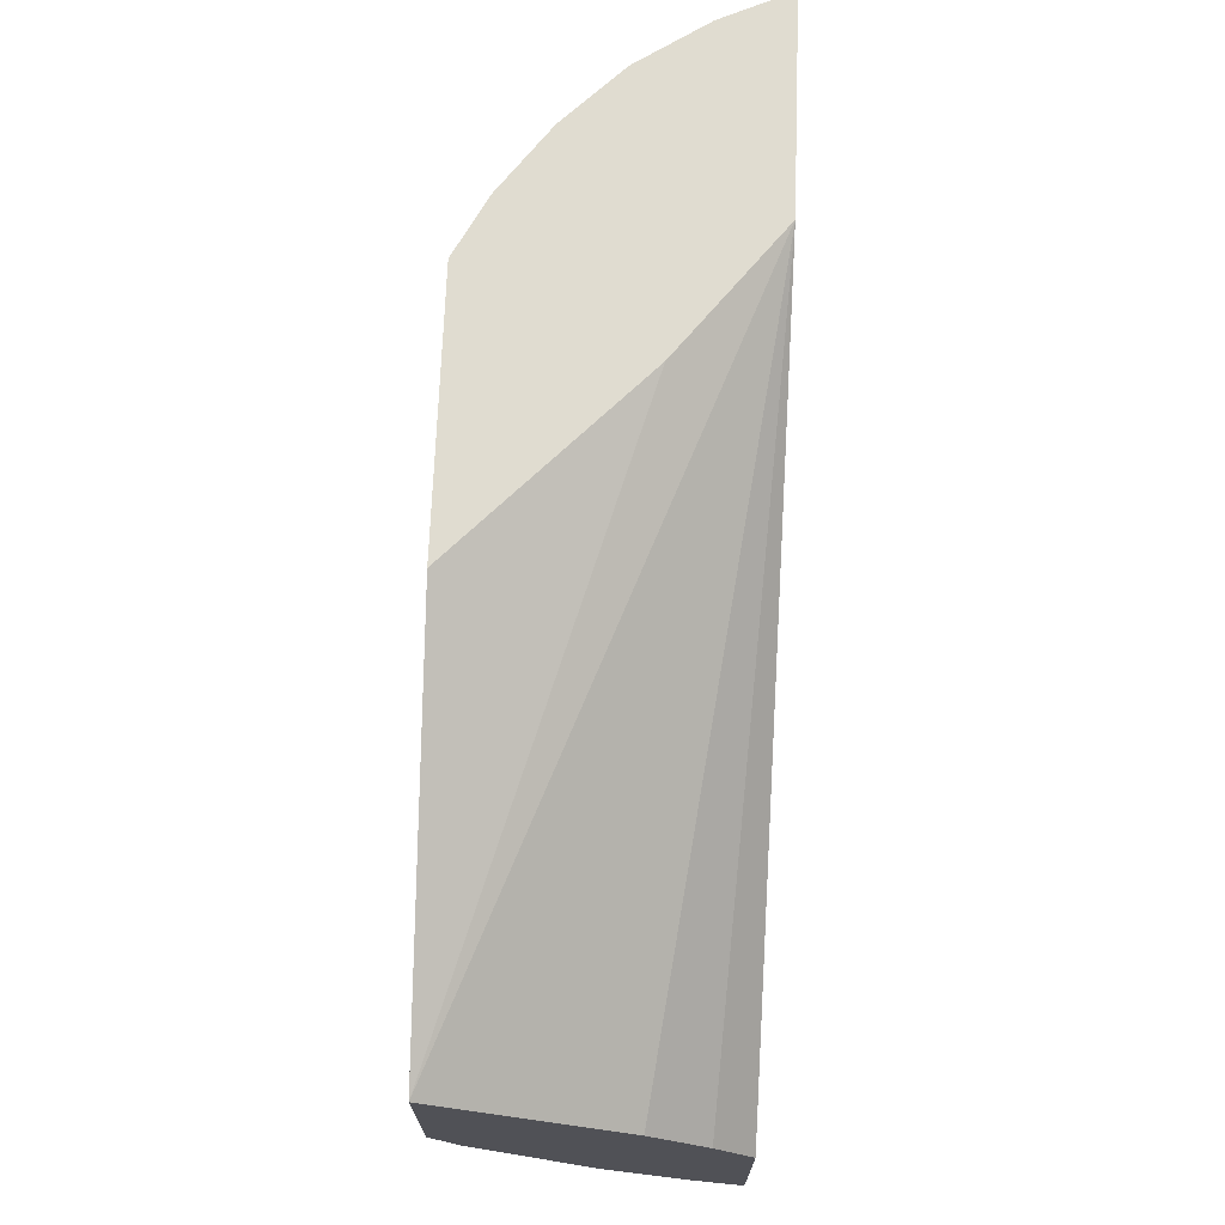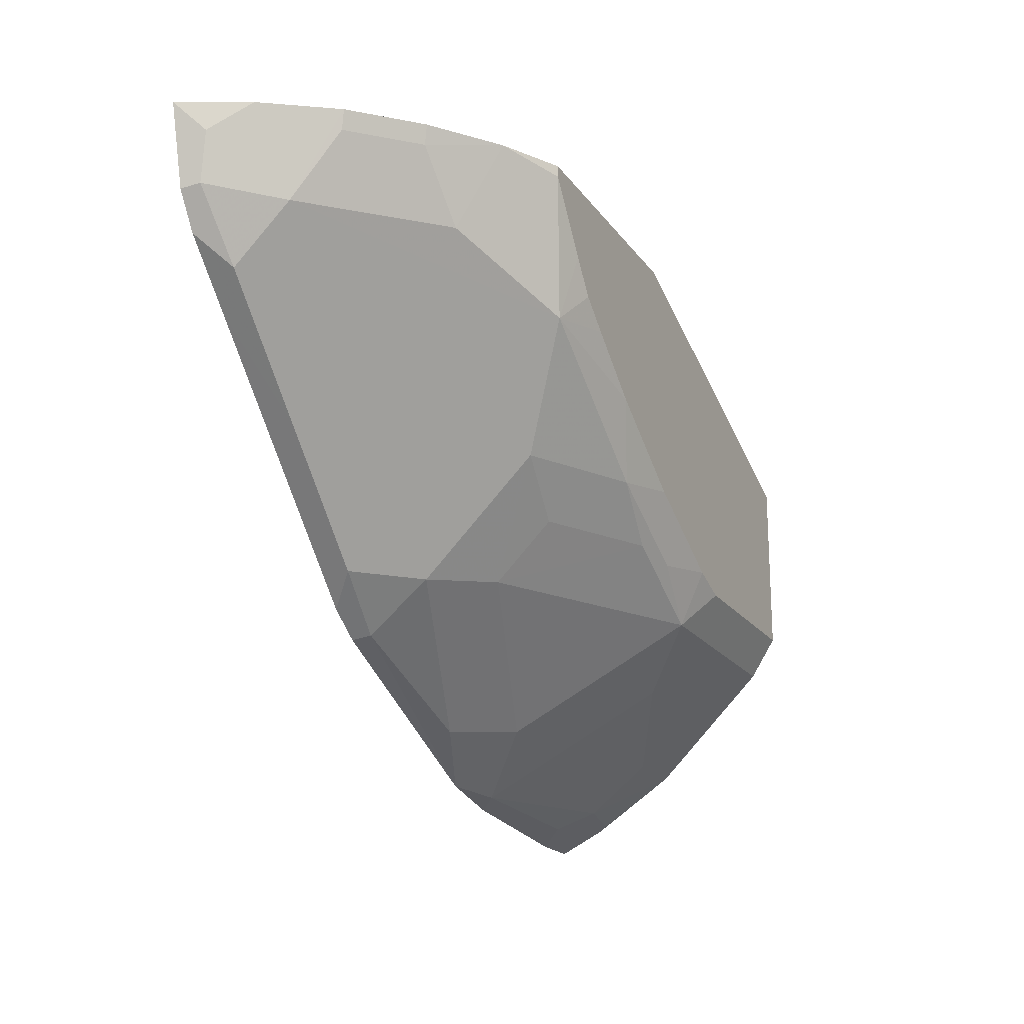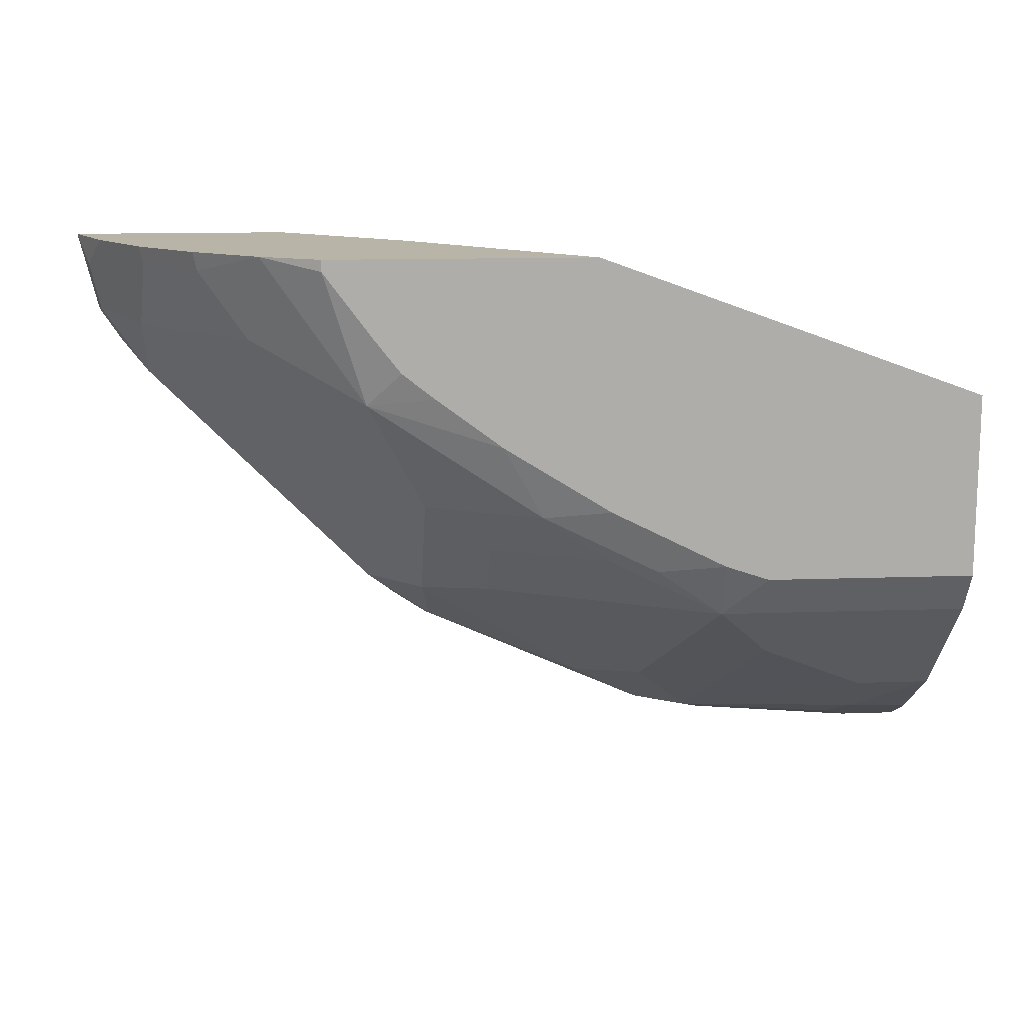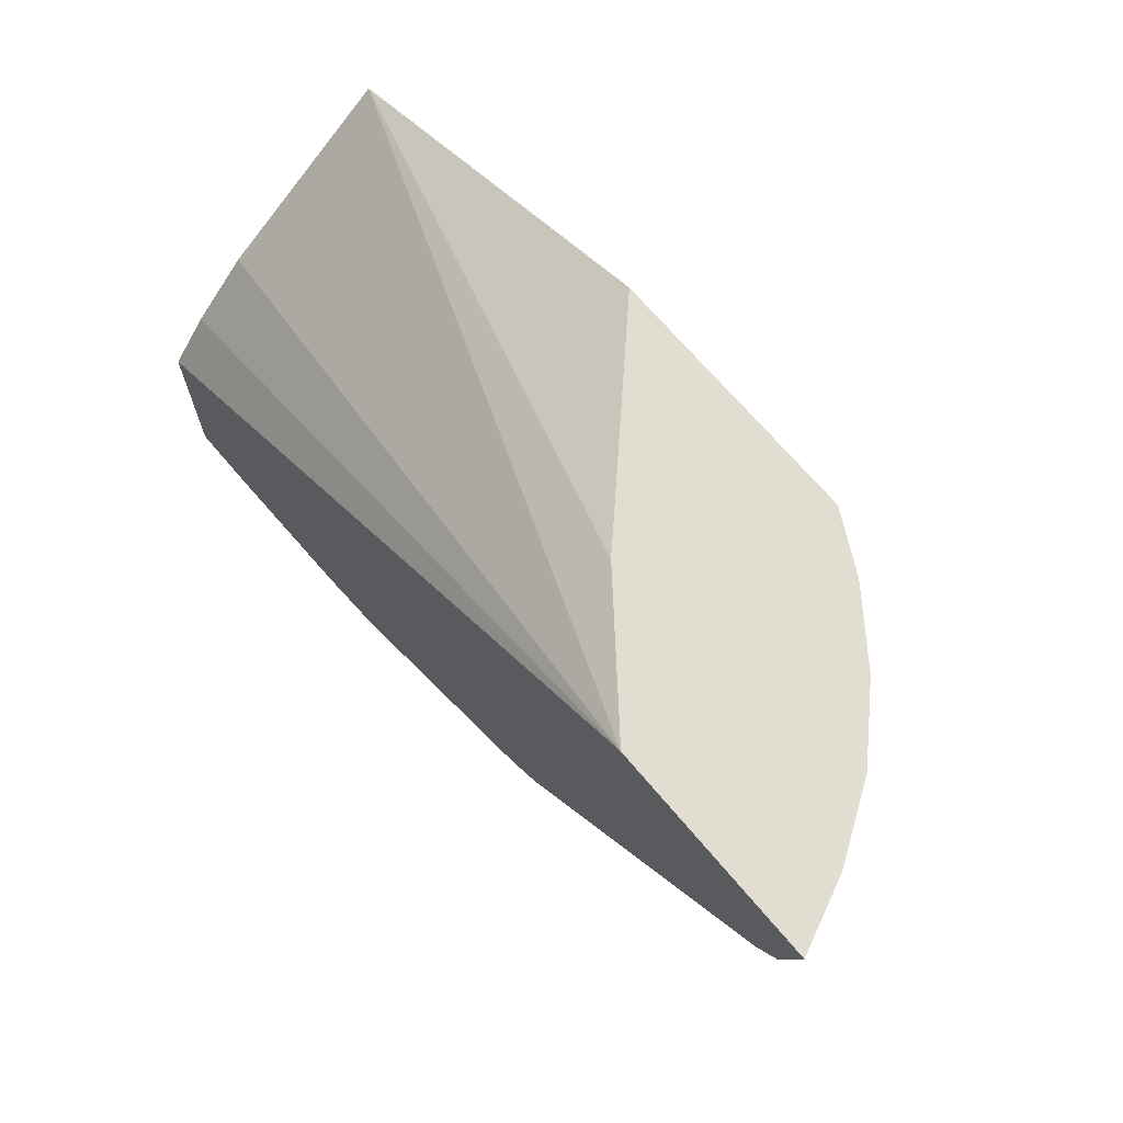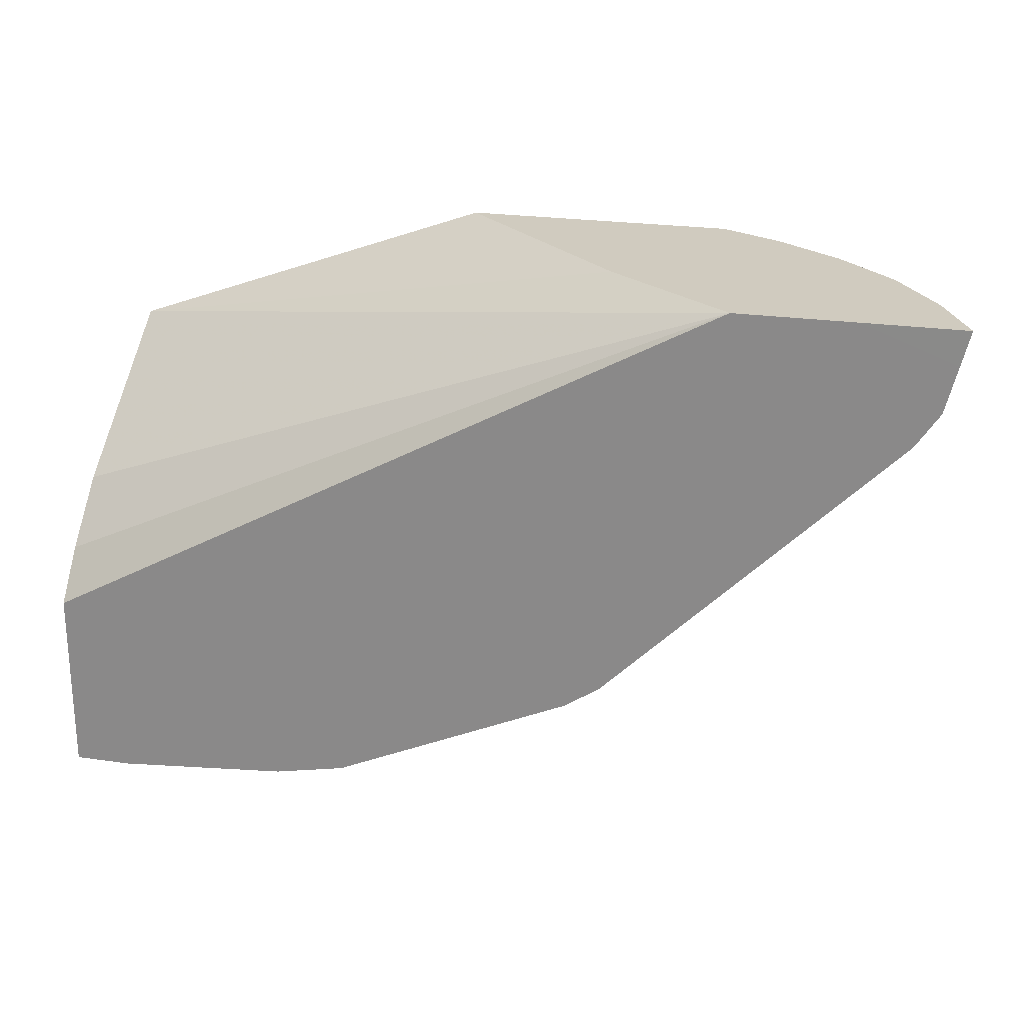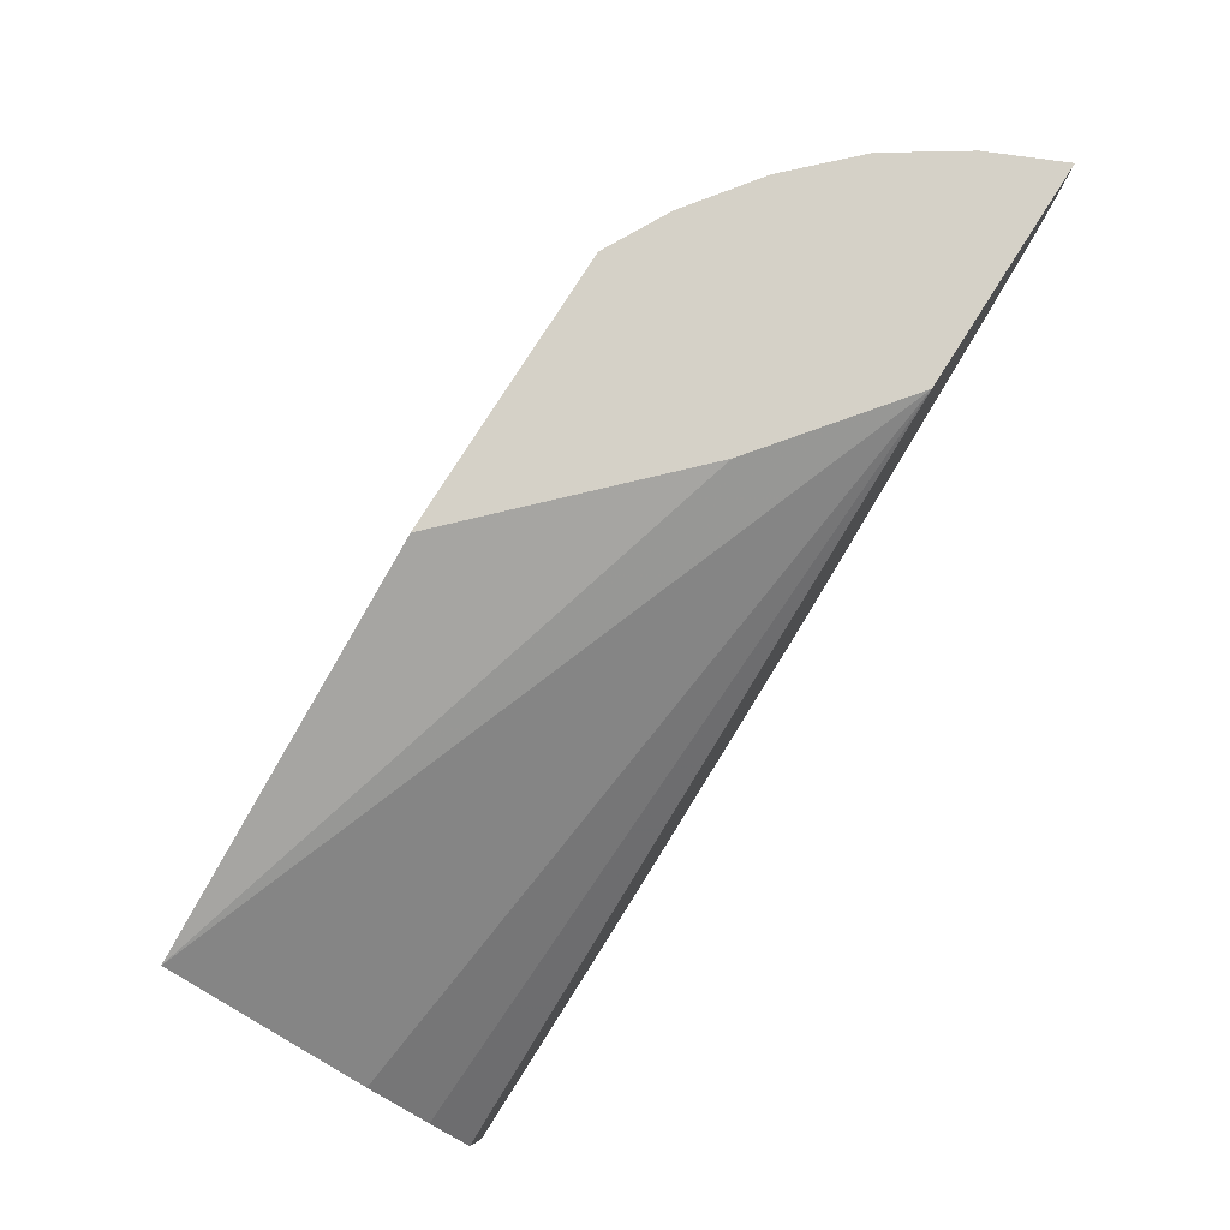
<metadata>
{"format":"obj","ext":"obj","renderer":"f3d","projection":"perspective","resolution":1024,"background":"white","views":[{"elev":69.7,"azim":92.1,"up":"+Z"},{"elev":-19.0,"azim":-65.3,"up":"+Z"},{"elev":13.3,"azim":-4.6,"up":"+Z"},{"elev":68.9,"azim":-130.1,"up":"+Z"},{"elev":23.7,"azim":-166.3,"up":"+Z"},{"elev":79.7,"azim":122.5,"up":"+Z"}]}
</metadata>
<code>
v -0.03809 -0.6443 -0.6725
v -0.0001921 -0.6443 -0.6725
v -0.004747 -0.682 -0.6536
v -0.05689 -0.6631 -0.6631
v -0.1642 -0.6568 -0.6568
v -0.1518 -0.6443 -0.663
v -0.0001921 -0.6443 -0.5493
v -0.0001921 -0.6759 -0.6567
v -0.0001921 -0.7326 -0.6188
v -0.04422 -0.6883 -0.6504
v -0.1263 -0.7704 -0.581
v -0.1642 -0.8083 -0.5431
v -0.2021 -0.6947 -0.6188
v -0.2463 -0.6631 -0.6252
v -0.1958 -0.6505 -0.6504
v -0.1988 -0.6443 -0.6535
v -0.05053 -0.7326 -0.6188
v -0.0001921 -0.6694 -0.5178
v -0.4544 -0.6443 -0.3033
v -0.0001921 -0.7704 -0.581
v -0.0001921 -0.8083 -0.5431
v -0.1365 -0.8258 -0.5154
v -0.1438 -0.8258 -0.513
v -0.165 -0.8258 -0.5059
v -0.2084 -0.8146 -0.5115
v -0.2842 -0.8146 -0.4737
v -0.24 -0.8083 -0.5052
v -0.3157 -0.7326 -0.5431
v -0.3599 -0.701 -0.5494
v -0.3536 -0.6568 -0.581
v -0.3561 -0.6443 -0.5835
v -0.0001921 -0.7073 -0.48
v -0.531 -0.6443 -0.3033
v -0.3693 -0.7104 -0.3033
v -0.0001921 -0.8258 -0.3946
v -0.0001921 -0.8258 -0.5154
v -0.2408 -0.8258 -0.4681
v -0.3109 -0.8258 -0.4246
v -0.3978 -0.8146 -0.3979
v -0.3599 -0.7767 -0.4737
v -0.3157 -0.7704 -0.5052
v -0.3978 -0.7389 -0.4737
v -0.3978 -0.6631 -0.5494
v -0.3785 -0.6443 -0.5685
v -0.591 -0.6443 -0.3258
v -0.5967 -0.6444 -0.3033
v -0.2504 -0.8258 -0.3033
v -0.3543 -0.8258 -0.3923
v -0.3922 -0.8258 -0.3544
v -0.4246 -0.8258 -0.311
v -0.464 -0.8051 -0.3033
v -0.4736 -0.7767 -0.36
v -0.5494 -0.701 -0.36
v -0.3756 -0.8258 -0.3756
v -0.3978 -0.6443 -0.5494
v -0.379 -0.6443 -0.5682
v -0.4736 -0.6631 -0.4737
v -0.5303 -0.6443 -0.417
v -0.5872 -0.6443 -0.3412
v -0.5835 -0.6443 -0.3562
v -0.581 -0.6568 -0.3537
v -0.5873 -0.6631 -0.3221
v -0.5759 -0.6896 -0.3033
v -0.4246 -0.8258 -0.3033
v -0.5077 -0.7729 -0.3033
v -0.5052 -0.7704 -0.3158
v -0.5431 -0.7326 -0.3158
v -0.5456 -0.735 -0.3033
v -0.5494 -0.6631 -0.3979
v -0.5682 -0.6443 -0.3791
v -0.5747 -0.6883 -0.3095
f 27 40 41
f 27 41 28
f 28 41 40
f 28 40 29
f 29 40 42
f 29 42 43
f 30 44 31
f 30 43 44
f 33 45 46
f 34 47 35
f 38 48 39
f 26 37 38
f 39 49 50
f 29 43 30
f 26 40 27
f 22 49 54
f 26 38 39
f 39 50 51
f 22 36 35
f 22 35 47
f 22 47 64
f 22 64 50
f 22 50 49
f 26 39 40
f 65 67 66
f 22 48 38
f 22 38 37
f 22 37 24
f 22 24 23
f 24 37 26
f 24 26 25
f 22 54 48
f 39 51 52
f 53 67 68
f 39 53 42
f 52 67 53
f 53 68 61
f 53 61 69
f 53 69 57
f 57 69 70
f 57 70 58
f 52 66 67
f 60 70 61
f 61 70 69
f 61 68 71
f 62 71 63
f 63 71 68
f 65 68 67
f 19 35 32
f 61 71 62
f 39 52 53
f 51 66 52
f 50 64 51
f 39 42 40
f 39 48 54
f 39 54 49
f 42 53 43
f 43 55 56
f 43 56 44
f 51 65 66
f 43 53 57
f 43 58 55
f 45 59 46
f 46 59 60
f 46 60 61
f 46 61 62
f 46 62 63
f 43 57 58
f 19 34 35
f 19 33 46
f 19 64 47
f 4 10 5
f 3 10 4
f 3 9 10
f 3 8 9
f 2 8 3
f 2 9 8
f 2 20 9
f 2 21 20
f 2 36 21
f 2 35 36
f 2 32 35
f 2 18 32
f 2 7 18
f 1 7 2
f 1 19 7
f 1 33 19
f 1 45 33
f 19 47 34
f 1 2 3
f 1 3 4
f 1 4 5
f 1 5 6
f 1 6 16
f 5 11 12
f 1 16 31
f 1 44 56
f 1 56 55
f 1 55 58
f 1 58 70
f 1 70 60
f 1 59 45
f 1 31 44
f 5 12 13
f 1 60 59
f 5 14 15
f 5 13 14
f 19 51 64
f 19 65 51
f 19 68 65
f 19 63 68
f 19 46 63
f 18 19 32
f 16 30 31
f 14 29 30
f 14 16 15
f 13 29 14
f 13 28 29
f 12 28 13
f 12 27 28
f 12 26 27
f 14 30 16
f 12 24 25
f 5 15 16
f 12 25 26
f 5 16 6
f 5 10 17
f 5 17 11
f 7 19 18
f 9 11 17
f 9 17 10
f 9 20 11
f 11 20 21
f 11 21 12
f 12 21 36
f 12 36 22
f 12 22 23
f 12 23 24

</code>
